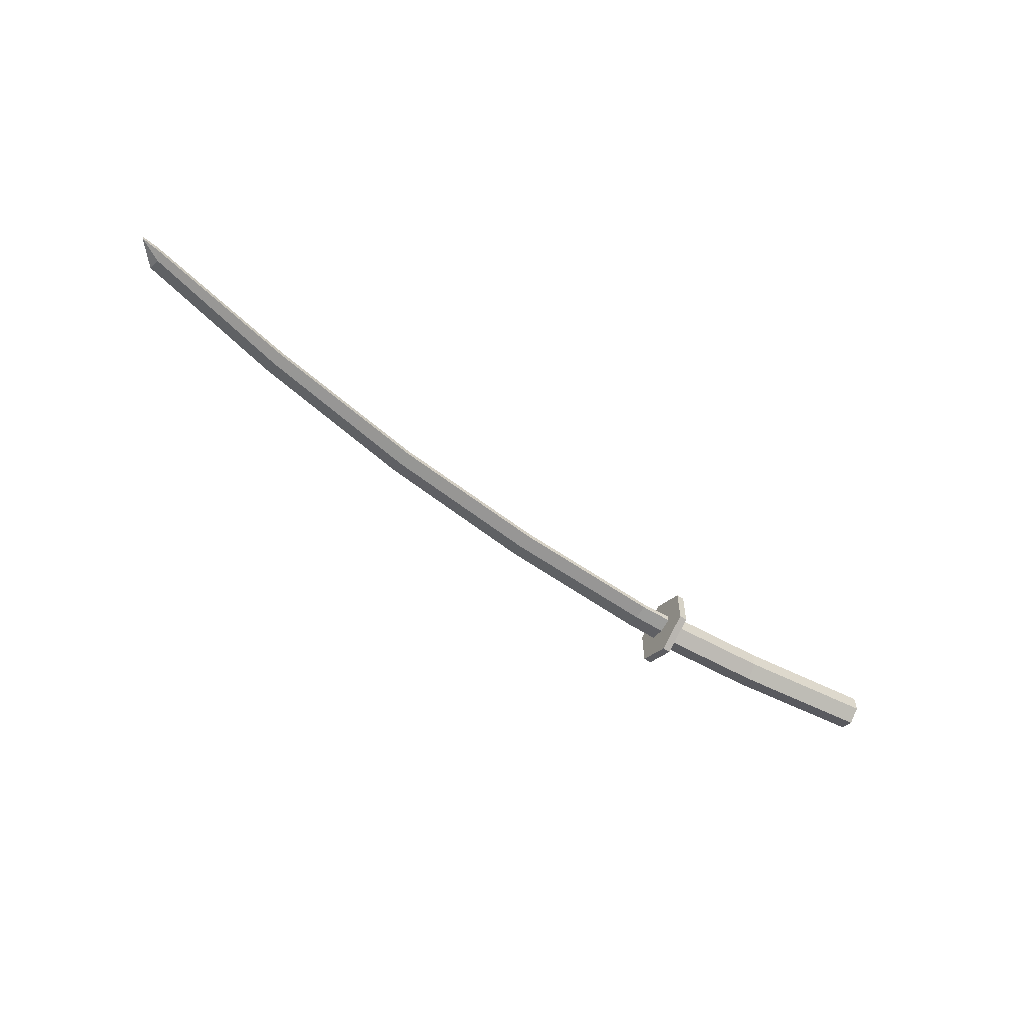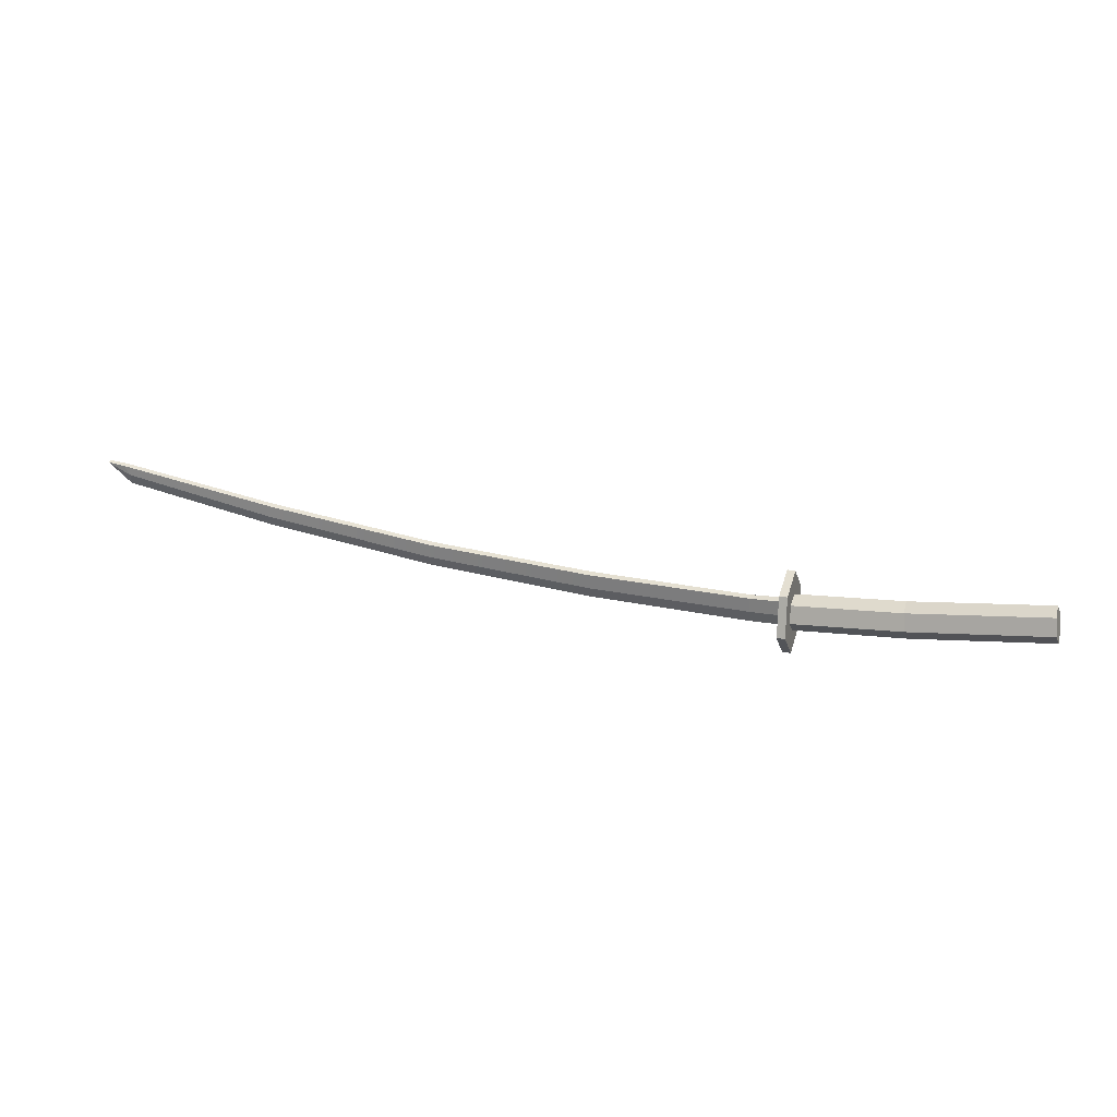
<metadata>
{"format":"obj","ext":"obj","renderer":"f3d","projection":"perspective","resolution":1024,"background":"white","views":[{"elev":-57.9,"azim":140.9,"up":"+Z"},{"elev":40.0,"azim":-163.8,"up":"+Y"}]}
</metadata>
<code>
g katana
v 0.9484 0.03595 0.003239
v 0.971 0.03675 0.002568
v 0.9393 0.02429 0.006094
v 0.9393 0.02429 -0.006094
v 0.971 0.03675 -0.002568
v 0.9484 0.03595 -0.003239
v 0.9393 0.02429 0.006094
v 0.971 0.03675 0.002568
v 0.9408 0.008732 0.003352
v 0.9408 0.008732 -0.003352
v 0.971 0.03675 -0.002568
v 0.9393 0.02429 -0.006094
v -0.2963 0.05567 0.02347
v -0.2917 0.07547 0.01173
v -0.1122 0.03853 0.01173
v -0.1173 0.01885 0.02347
v 0.02751 0.01672 0.01173
v 0.02504 -0.003453 0.02347
v -0.2917 0.07547 -0.01173
v -0.2963 0.05567 -0.02347
v -0.1173 0.01885 -0.02347
v -0.1122 0.03853 -0.01173
v -0.2963 0.05567 -0.02347
v -0.3009 0.03587 -0.01173
v -0.122 -0.001468 -0.01173
v -0.1173 0.01885 -0.02347
v -0.3009 0.03587 0.01173
v -0.2963 0.05567 0.02347
v -0.1173 0.01885 0.02347
v -0.122 -0.001468 0.01173
v 0.02504 -0.003453 0.02347
v 0.02257 -0.02363 0.01173
v -0.2917 0.07547 0.01173
v -0.2917 0.07547 -0.01173
v -0.1122 0.03853 -0.01173
v -0.1122 0.03853 0.01173
v -0.3009 0.03587 -0.01173
v -0.3009 0.03587 0.01173
v -0.122 -0.001468 0.01173
v -0.122 -0.001468 -0.01173
v -0.1173 0.01885 -0.02347
v -0.122 -0.001468 -0.01173
v 0.02257 -0.02363 -0.01173
v 0.02504 -0.003453 -0.02347
v -0.1122 0.03853 0.01173
v -0.1122 0.03853 -0.01173
v 0.02751 0.01672 -0.01173
v 0.02751 0.01672 0.01173
v -0.122 -0.001468 -0.01173
v -0.122 -0.001468 0.01173
v 0.02257 -0.02363 0.01173
v 0.02257 -0.02363 -0.01173
v -0.1122 0.03853 -0.01173
v -0.1173 0.01885 -0.02347
v 0.02504 -0.003453 -0.02347
v 0.02751 0.01672 -0.01173
v 0.02257 -0.02363 -0.01173
v 0.02257 -0.02363 0.01173
v 0.01944 -0.04916 0.02659
v 0.01944 -0.04916 -0.02659
v 0.02504 -0.003453 -0.02347
v 0.01944 -0.04916 -0.02659
v 0.02504 -0.003453 -0.05318
v 0.02504 -0.003453 0.02347
v 0.02751 0.01672 0.01173
v 0.03064 0.04226 0.02659
v 0.02504 -0.003453 0.05318
v 0.02257 -0.02363 0.01173
v 0.02504 -0.003453 0.05318
v 0.01944 -0.04916 0.02659
v 0.02751 0.01672 -0.01173
v 0.02504 -0.003453 -0.02347
v 0.02504 -0.003453 -0.05318
v 0.03064 0.04226 -0.02659
v 0.02751 0.01672 0.01173
v 0.02751 0.01672 -0.01173
v 0.03064 0.04226 -0.02659
v 0.03064 0.04226 0.02659
v 0.02504 -0.003453 -0.05318
v 0.01944 -0.04916 -0.02659
v 0.03055 -0.04992 -0.02659
v 0.03594 -0.004187 -0.05318
v 0.01944 -0.04916 0.02659
v 0.02504 -0.003453 0.05318
v 0.03594 -0.004187 0.05318
v 0.03055 -0.04992 0.02659
v 0.03064 0.04226 0.02659
v 0.03064 0.04226 -0.02659
v 0.04133 0.04155 -0.02659
v 0.04133 0.04155 0.02659
v 0.01944 -0.04916 -0.02659
v 0.01944 -0.04916 0.02659
v 0.03055 -0.04992 0.02659
v 0.03055 -0.04992 -0.02659
v 0.02504 -0.003453 0.05318
v 0.03064 0.04226 0.02659
v 0.04133 0.04155 0.02659
v 0.03594 -0.004187 0.05318
v 0.03064 0.04226 -0.02659
v 0.02504 -0.003453 -0.05318
v 0.03594 -0.004187 -0.05318
v 0.04133 0.04155 -0.02659
v 0.03055 -0.04992 -0.02659
v 0.03055 -0.04992 0.02659
v 0.03366 -0.02351 0.004663
v 0.03366 -0.02351 -0.004663
v 0.03594 -0.004187 0.05318
v 0.04133 0.04155 0.02659
v 0.03813 0.0144 0.004663
v 0.03589 -0.004557 0.009325
v 0.03055 -0.04992 0.02659
v 0.03594 -0.004187 0.05318
v 0.03366 -0.02351 0.004663
v 0.04133 0.04155 -0.02659
v 0.03594 -0.004187 -0.05318
v 0.03589 -0.004557 -0.009325
v 0.03813 0.0144 -0.004663
v 0.04133 0.04155 0.02659
v 0.03813 0.0144 -0.004663
v 0.03813 0.0144 0.004663
v 0.03594 -0.004187 -0.05318
v 0.03366 -0.02351 -0.004663
v 0.03055 -0.04992 -0.02659
v 0.03366 -0.02351 0.004663
v 0.03589 -0.004557 0.009325
v 0.07938 -0.009707 0.007893
v 0.0775 -0.0283 0.003946
v 0.03813 0.0144 0.004663
v 0.03813 0.0144 -0.004663
v 0.08125 0.008887 -0.003946
v 0.08125 0.008887 0.003946
v 0.03366 -0.02351 -0.004663
v 0.03366 -0.02351 0.004663
v 0.0775 -0.0283 0.003946
v 0.0775 -0.0283 -0.003946
v 0.03589 -0.004557 0.009325
v 0.03813 0.0144 0.004663
v 0.08125 0.008887 0.003946
v 0.07938 -0.009707 0.007893
v 0.03813 0.0144 -0.004663
v 0.03589 -0.004557 -0.009325
v 0.07938 -0.009707 -0.007893
v 0.08125 0.008887 -0.003946
v 0.03589 -0.004557 -0.009325
v 0.03366 -0.02351 -0.004663
v 0.0775 -0.0283 -0.003946
v 0.07938 -0.009707 -0.007893
v 0.736 -0.01862 -0.003562
v 0.9408 0.008732 -0.003352
v 0.9393 0.02429 -0.006094
v 0.7347 -0.002863 -0.007123
v 0.5088 -0.03582 -0.003774
v 0.5082 -0.01991 -0.007548
v 0.29 -0.03834 -0.003967
v 0.2913 -0.0212 -0.007931
v 0.0775 -0.0283 -0.003946
v 0.07938 -0.009707 -0.007893
v 0.7347 -0.002863 0.007123
v 0.9393 0.02429 0.006094
v 0.9408 0.008732 0.003352
v 0.736 -0.01862 0.003562
v 0.5082 -0.01991 0.007548
v 0.5088 -0.03582 0.003774
v 0.2913 -0.0212 0.007931
v 0.29 -0.03834 0.003967
v 0.07938 -0.009707 0.007893
v 0.0775 -0.0283 0.003946
v 0.7336 0.01226 -0.003562
v 0.9484 0.03595 -0.003239
v 0.9484 0.03595 0.003239
v 0.7336 0.01226 0.003562
v 0.509 -0.002366 -0.003774
v 0.509 -0.002366 0.003774
v 0.736 -0.01862 0.003562
v 0.9408 0.008732 0.003352
v 0.9408 0.008732 -0.003352
v 0.736 -0.01862 -0.003562
v 0.7336 0.01226 0.003562
v 0.9484 0.03595 0.003239
v 0.9393 0.02429 0.006094
v 0.7347 -0.002863 0.007123
v 0.509 -0.002366 0.003774
v 0.5082 -0.01991 0.007548
v 0.2917 -0.002459 0.003967
v 0.2913 -0.0212 0.007931
v 0.08125 0.008887 0.003946
v 0.07938 -0.009707 0.007893
v 0.7347 -0.002863 -0.007123
v 0.9393 0.02429 -0.006094
v 0.9484 0.03595 -0.003239
v 0.7336 0.01226 -0.003562
v 0.5082 -0.01991 -0.007548
v 0.509 -0.002366 -0.003774
v 0.2913 -0.0212 -0.007931
v 0.2917 -0.002459 -0.003967
v 0.07938 -0.009707 -0.007893
v 0.08125 0.008887 -0.003946
v 0.0775 -0.0283 0.003946
v 0.29 -0.03834 0.003967
v 0.29 -0.03834 -0.003967
v 0.0775 -0.0283 -0.003946
v 0.5088 -0.03582 0.003774
v 0.736 -0.01862 0.003562
v 0.736 -0.01862 -0.003562
v 0.5088 -0.03582 -0.003774
v 0.08125 0.008887 -0.003946
v 0.2917 -0.002459 -0.003967
v 0.2917 -0.002459 0.003967
v 0.08125 0.008887 0.003946
v 0.2917 -0.002459 -0.003967
v 0.509 -0.002366 -0.003774
v 0.509 -0.002366 0.003774
v 0.2917 -0.002459 0.003967
v 0.29 -0.03834 0.003967
v 0.5088 -0.03582 0.003774
v 0.5088 -0.03582 -0.003774
v 0.29 -0.03834 -0.003967
v -0.2963 0.05567 -0.02347
v -0.2963 0.05567 0.02347
v -0.3009 0.03587 0.01173
v -0.3009 0.03587 -0.01173
v -0.2917 0.07547 -0.01173
v -0.2917 0.07547 0.01173
v -0.2963 0.05567 0.02347
v -0.2963 0.05567 -0.02347
v 0.9484 0.03595 0.003239
v 0.9484 0.03595 -0.003239
v 0.971 0.03675 -0.002568
v 0.971 0.03675 0.002568
v 0.9408 0.008732 0.003352
v 0.971 0.03675 0.002568
v 0.971 0.03675 -0.002568
v 0.9408 0.008732 -0.003352
f 2 1 3
f 5 4 6
f 8 7 9
f 11 10 12
f 14 13 15
f 15 13 16
f 15 16 17
f 17 16 18
f 20 19 21
f 21 19 22
f 24 23 25
f 25 23 26
f 28 27 29
f 29 27 30
f 29 30 31
f 31 30 32
f 34 33 35
f 35 33 36
f 38 37 39
f 39 37 40
f 42 41 43
f 43 41 44
f 46 45 47
f 47 45 48
f 50 49 51
f 51 49 52
f 54 53 55
f 55 53 56
f 58 57 59
f 59 57 60
f 57 61 62
f 62 61 63
f 65 64 66
f 66 64 67
f 64 68 69
f 69 68 70
f 72 71 73
f 73 71 74
f 76 75 77
f 77 75 78
f 80 79 81
f 81 79 82
f 84 83 85
f 85 83 86
f 88 87 89
f 89 87 90
f 92 91 93
f 93 91 94
f 96 95 97
f 97 95 98
f 100 99 101
f 101 99 102
f 104 103 105
f 105 103 106
f 108 107 109
f 109 107 110
f 112 111 110
f 110 111 113
f 115 114 116
f 116 114 117
f 114 118 119
f 119 118 120
f 122 121 116
f 123 121 122
f 125 124 126
f 126 124 127
f 129 128 130
f 130 128 131
f 133 132 134
f 134 132 135
f 137 136 138
f 138 136 139
f 141 140 142
f 142 140 143
f 145 144 146
f 146 144 147
f 149 148 150
f 150 148 151
f 148 152 151
f 151 152 153
f 152 154 153
f 153 154 155
f 154 156 155
f 155 156 157
f 159 158 160
f 160 158 161
f 158 162 161
f 161 162 163
f 162 164 163
f 163 164 165
f 164 166 165
f 165 166 167
f 169 168 170
f 170 168 171
f 168 172 171
f 171 172 173
f 175 174 176
f 176 174 177
f 179 178 180
f 180 178 181
f 178 182 181
f 181 182 183
f 182 184 183
f 183 184 185
f 184 186 185
f 185 186 187
f 189 188 190
f 190 188 191
f 188 192 191
f 191 192 193
f 192 194 193
f 193 194 195
f 194 196 195
f 195 196 197
f 199 198 200
f 200 198 201
f 203 202 204
f 204 202 205
f 207 206 208
f 208 206 209
f 211 210 212
f 212 210 213
f 215 214 216
f 216 214 217
f 219 218 220
f 220 218 221
f 223 222 224
f 224 222 225
f 227 226 228
f 228 226 229
f 231 230 232
f 232 230 233

</code>
